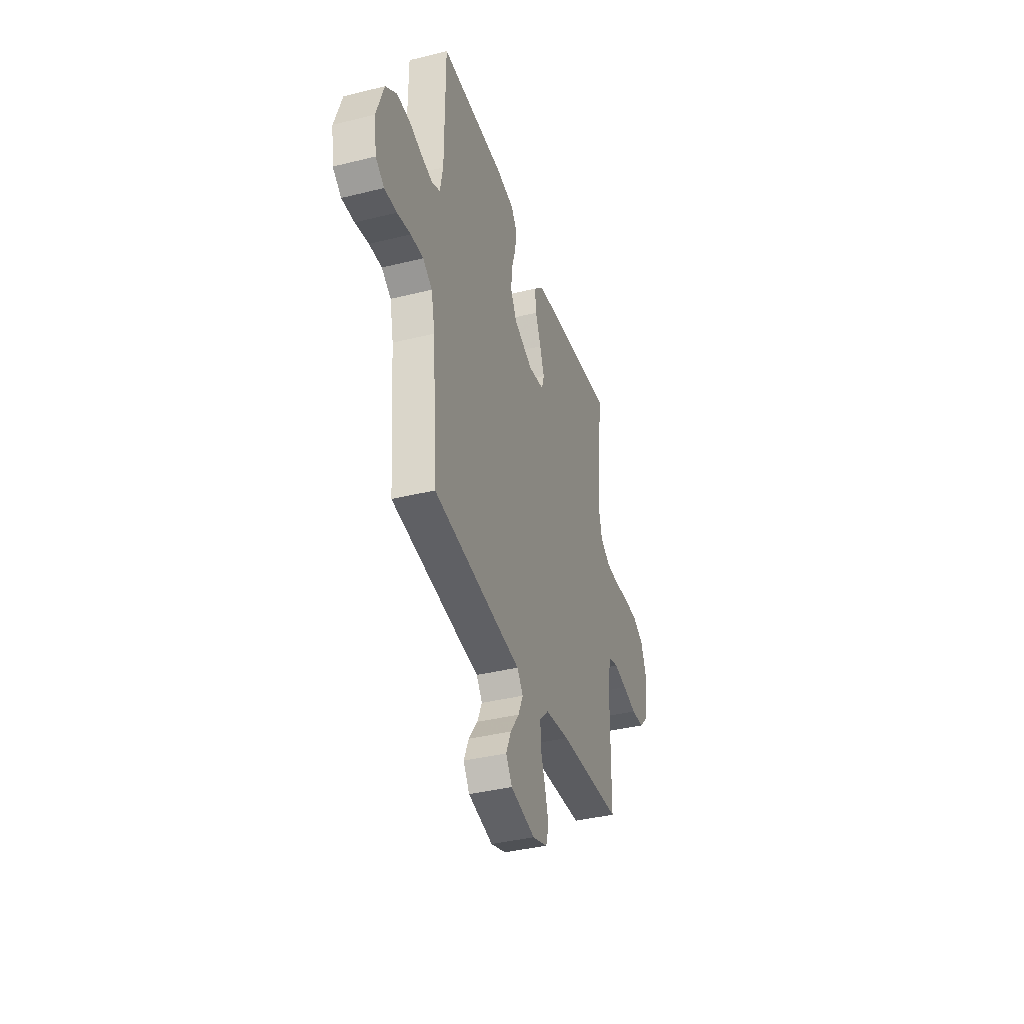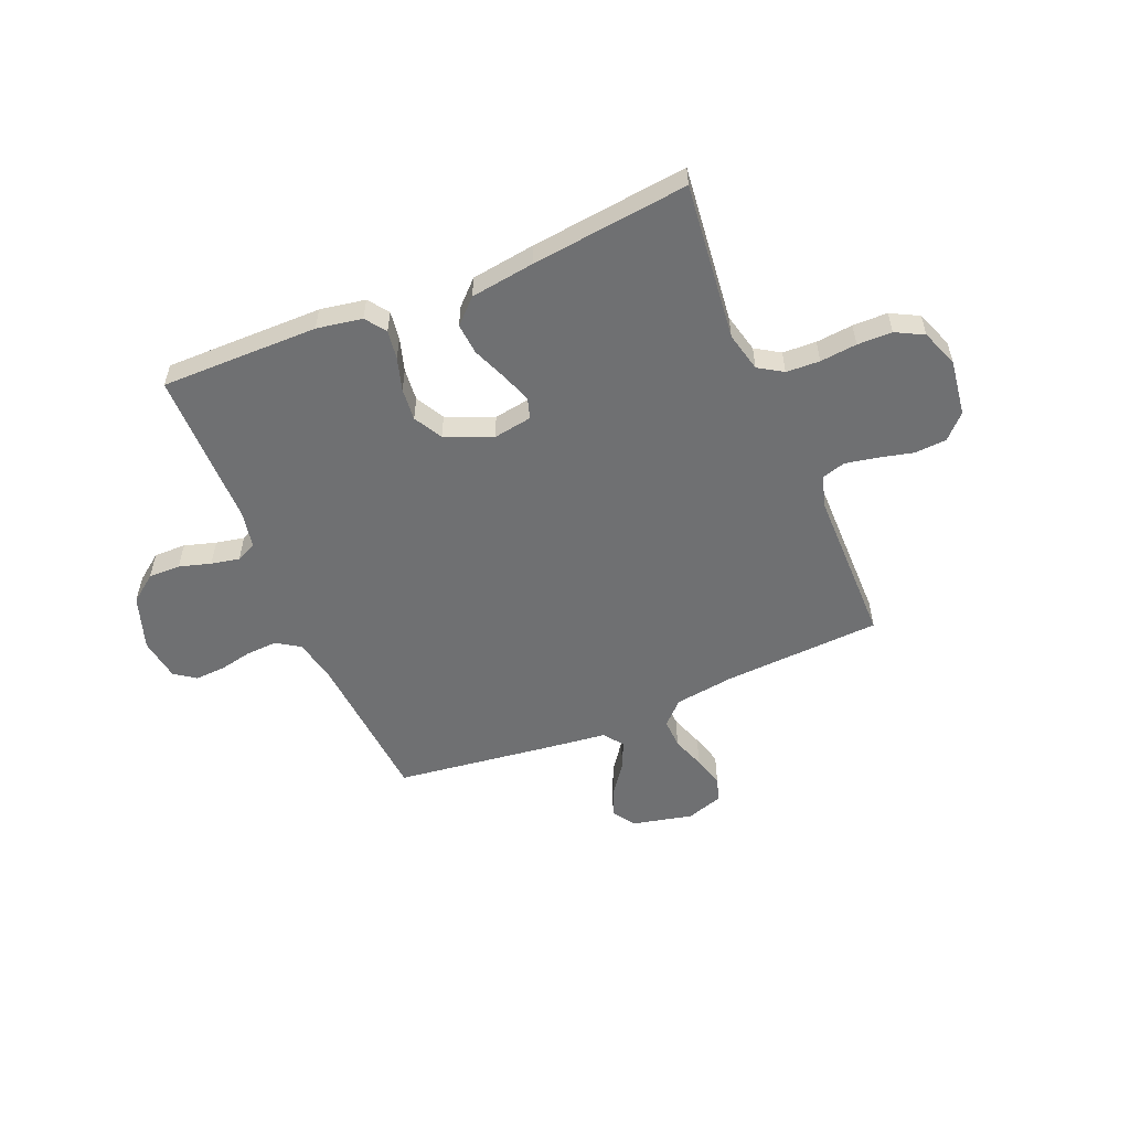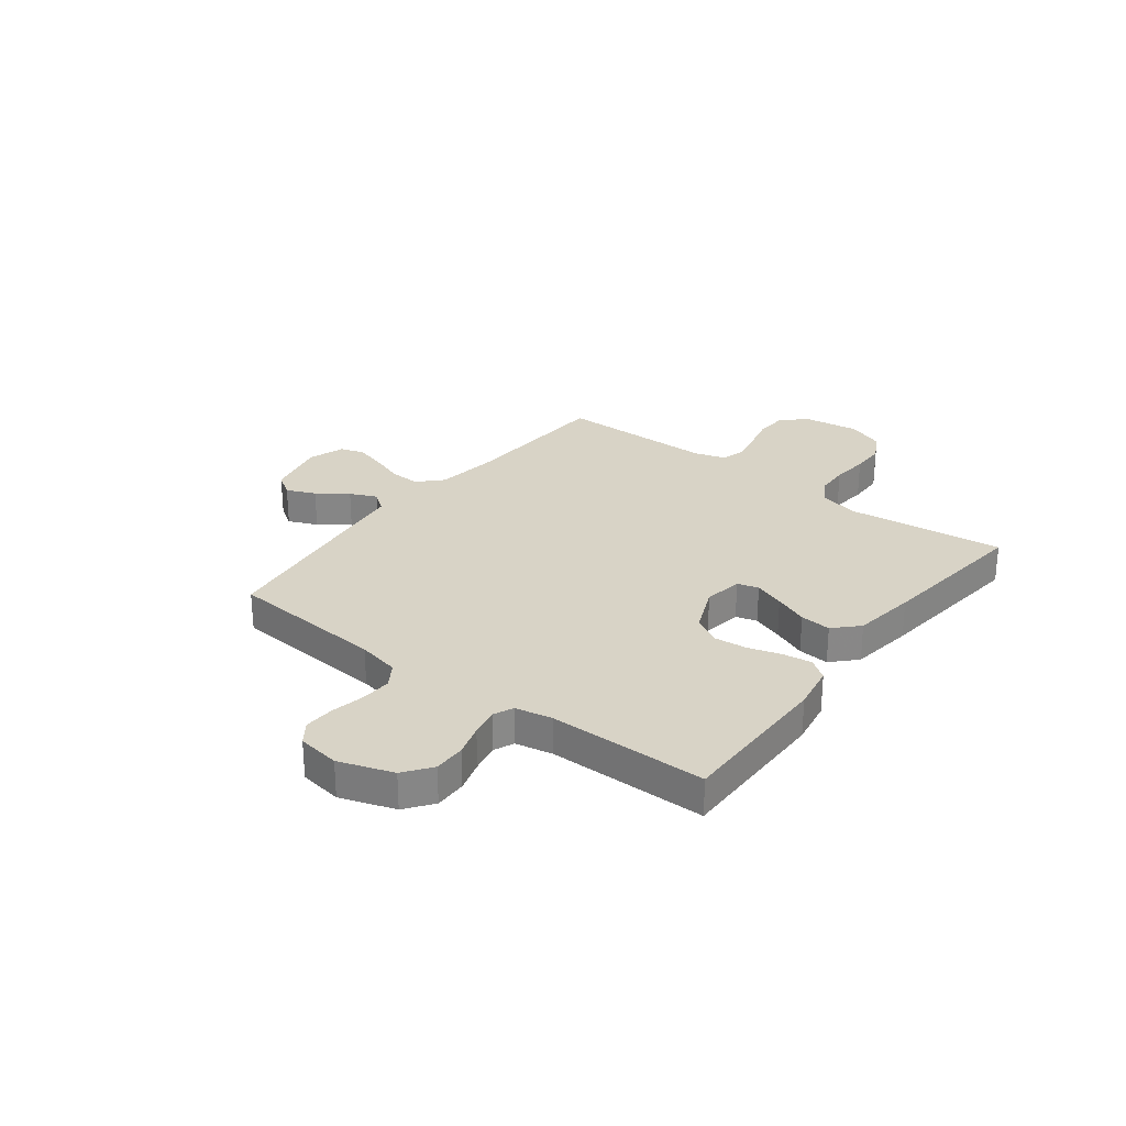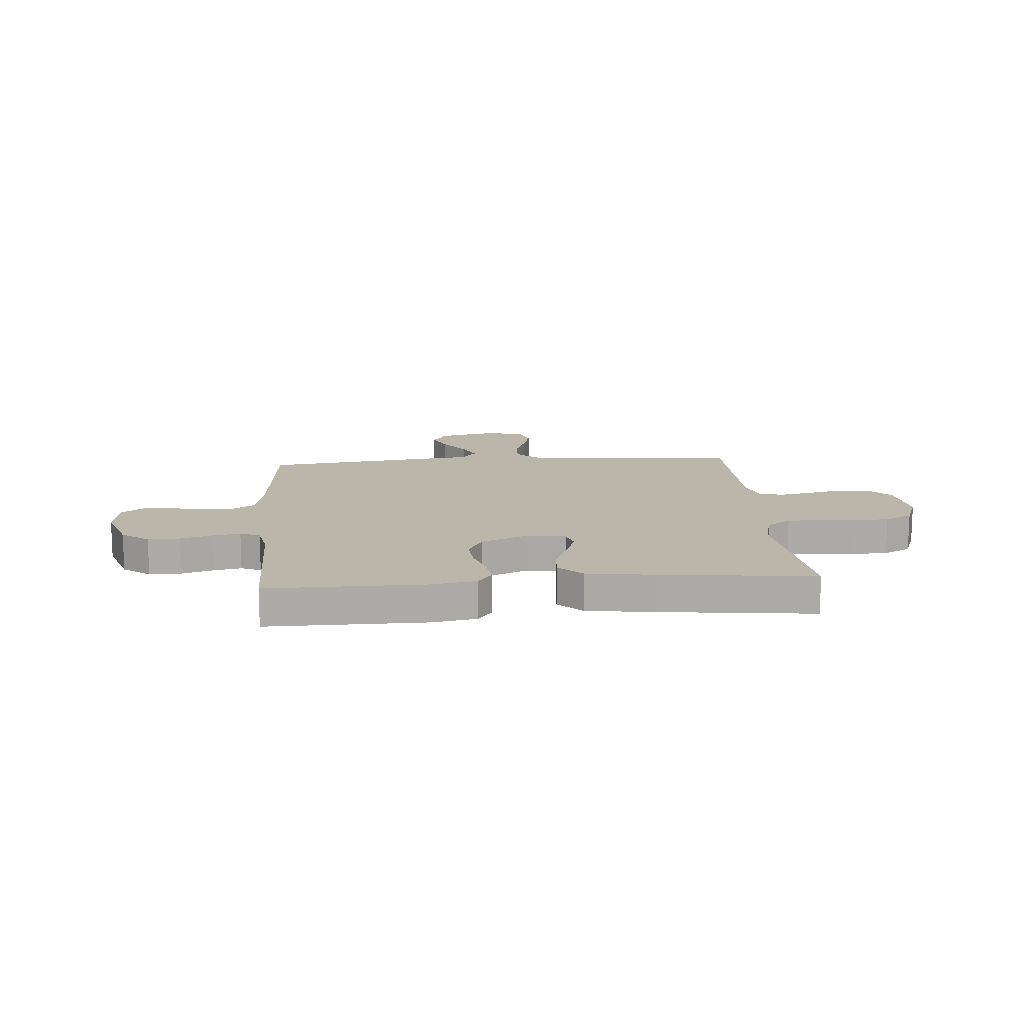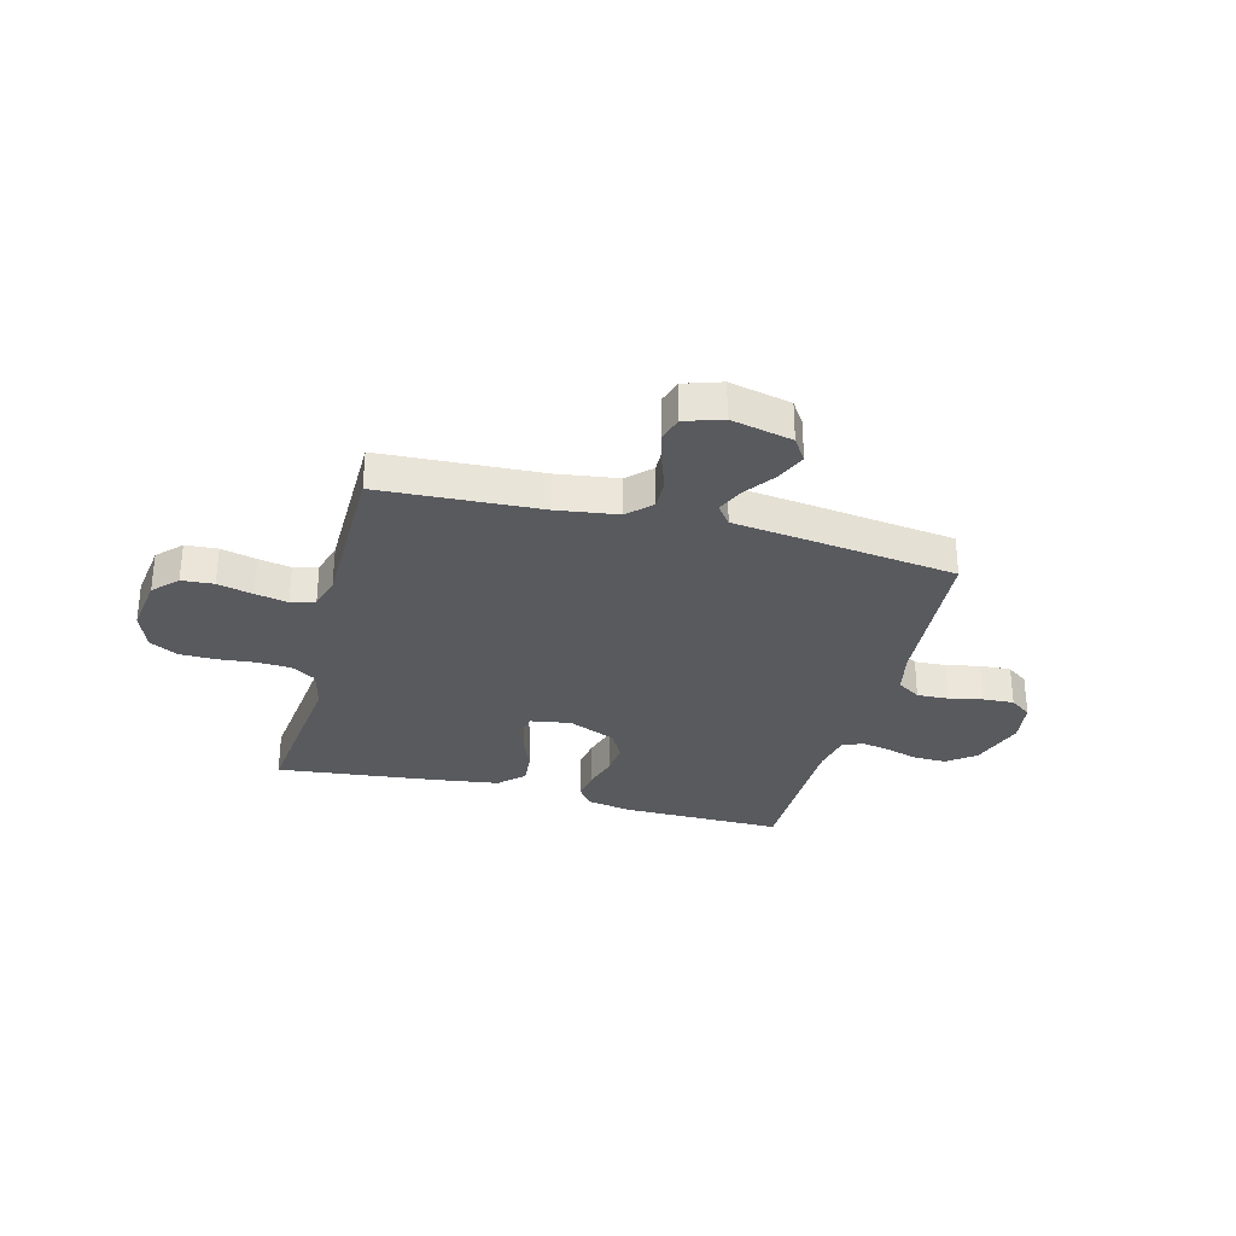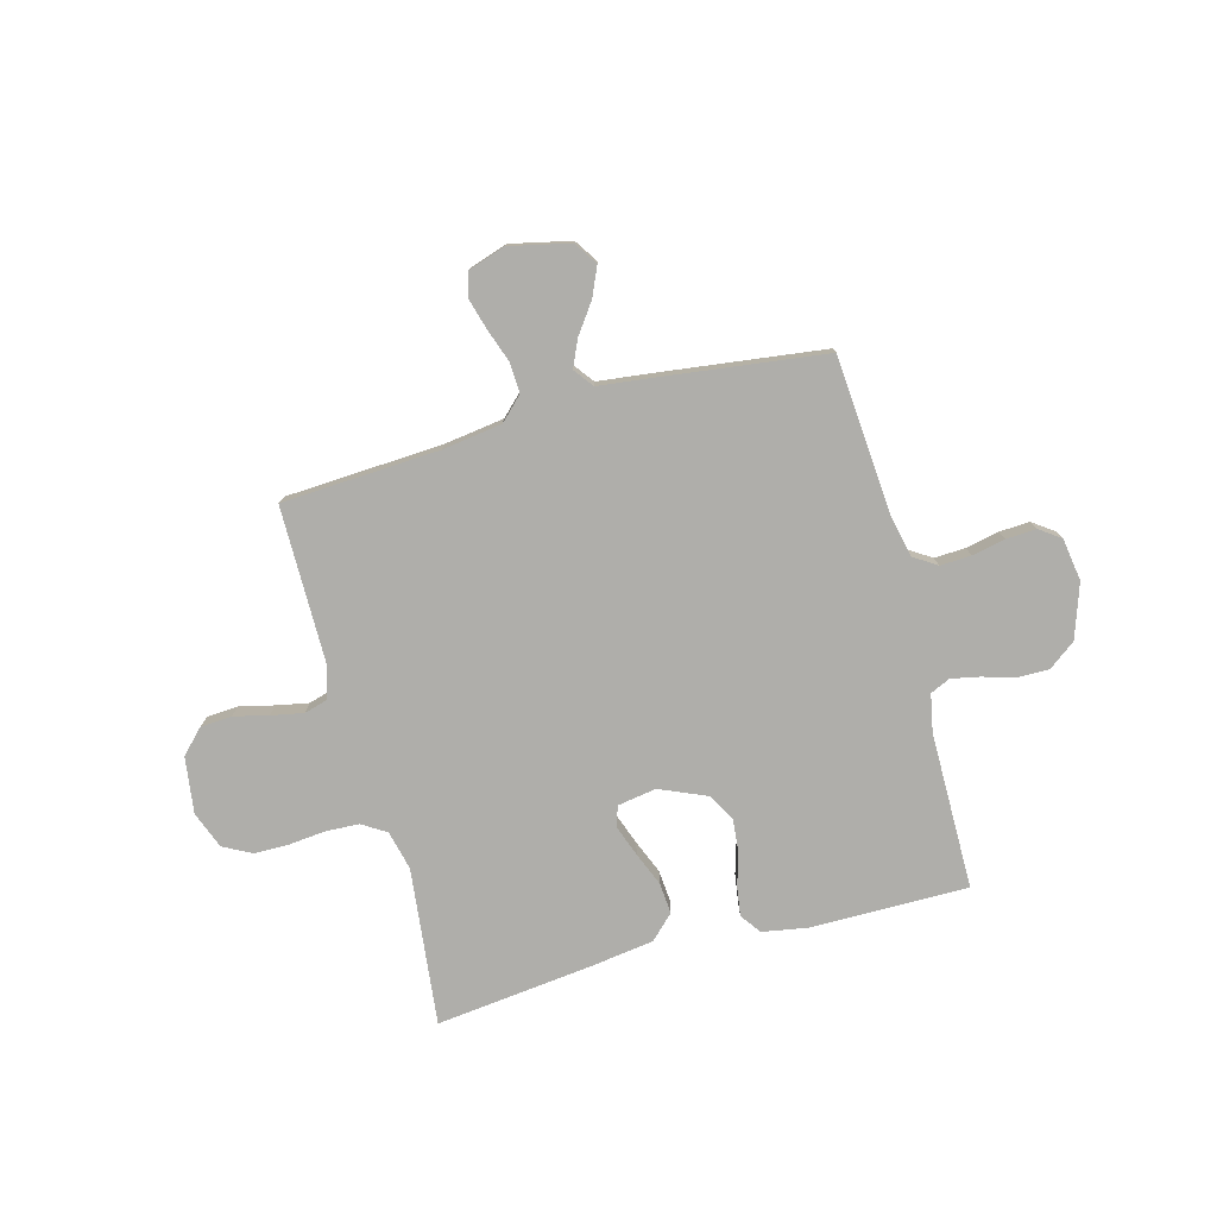
<metadata>
{"format":"obj","ext":"obj","renderer":"f3d","projection":"perspective","resolution":1024,"background":"white","views":[{"elev":-38.1,"azim":-72.5,"up":"+Z"},{"elev":-54.8,"azim":22.8,"up":"+Y"},{"elev":27.8,"azim":-52.6,"up":"+Y"},{"elev":13.9,"azim":-4.5,"up":"+Y"},{"elev":-30.8,"azim":165.3,"up":"+Y"},{"elev":-77.6,"azim":-164.8,"up":"+Y"}]}
</metadata>
<code>
v 0.5 0.07 0.5
v 0.466 0.07 0.2
v 0.484 0.07 0.125
v 0.53 0.07 0.096
v 0.594 0.07 0.093
v 0.664 0.07 0.1
v 0.73 0.07 0.099
v 0.783 0.07 0.071
v 0.81 0.07 0
v 0.795 0.07 -0.107
v 0.752 0.07 -0.151
v 0.692 0.07 -0.155
v 0.626 0.07 -0.139
v 0.565 0.07 -0.127
v 0.52 0.07 -0.14
v 0.502 0.07 -0.2
v 0.5 0.07 -0.5
v 0.2 0.07 -0.516
v 0.086 0.07 -0.532
v 0.043 0.07 -0.574
v 0.045 0.07 -0.631
v 0.067 0.07 -0.694
v 0.084 0.07 -0.754
v 0.07 0.07 -0.8
v 0 0.07 -0.823
v -0.115 0.07 -0.797
v -0.144 0.07 -0.753
v -0.12 0.07 -0.698
v -0.079 0.07 -0.641
v -0.056 0.07 -0.59
v -0.084 0.07 -0.553
v -0.2 0.07 -0.539
v -0.5 0.07 -0.5
v -0.523 0.07 -0.2
v -0.54 0.07 -0.12
v -0.584 0.07 -0.091
v -0.643 0.07 -0.094
v -0.706 0.07 -0.107
v -0.764 0.07 -0.11
v -0.804 0.07 -0.081
v -0.816 0.07 0
v -0.781 0.07 0.103
v -0.729 0.07 0.142
v -0.668 0.07 0.141
v -0.608 0.07 0.123
v -0.554 0.07 0.112
v -0.516 0.07 0.129
v -0.502 0.07 0.2
v -0.5 0.07 0.5
v -0.2 0.07 0.498
v -0.114 0.07 0.483
v -0.086 0.07 0.444
v -0.094 0.07 0.389
v -0.113 0.07 0.326
v -0.119 0.07 0.264
v -0.089 0.07 0.21
v 0 0.07 0.172
v 0.074 0.07 0.184
v 0.086 0.07 0.224
v 0.065 0.07 0.282
v 0.039 0.07 0.346
v 0.034 0.07 0.405
v 0.079 0.07 0.449
v 0.2 0.07 0.466
v 0.5 0 0.5
v 0.466 0 0.2
v 0.484 0 0.125
v 0.53 0 0.096
v 0.594 0 0.093
v 0.664 0 0.1
v 0.73 0 0.099
v 0.783 0 0.071
v 0.81 0 0
v 0.795 0 -0.107
v 0.752 0 -0.151
v 0.692 0 -0.155
v 0.626 0 -0.139
v 0.565 0 -0.127
v 0.52 0 -0.14
v 0.502 0 -0.2
v 0.5 0 -0.5
v 0.2 0 -0.516
v 0.086 0 -0.532
v 0.043 0 -0.574
v 0.045 0 -0.631
v 0.067 0 -0.694
v 0.084 0 -0.754
v 0.07 0 -0.8
v 0 0 -0.823
v -0.115 0 -0.797
v -0.144 0 -0.753
v -0.12 0 -0.698
v -0.079 0 -0.641
v -0.056 0 -0.59
v -0.084 0 -0.553
v -0.2 0 -0.539
v -0.5 0 -0.5
v -0.523 0 -0.2
v -0.54 0 -0.12
v -0.584 0 -0.091
v -0.643 0 -0.094
v -0.706 0 -0.107
v -0.764 0 -0.11
v -0.804 0 -0.081
v -0.816 0 0
v -0.781 0 0.103
v -0.729 0 0.142
v -0.668 0 0.141
v -0.608 0 0.123
v -0.554 0 0.112
v -0.516 0 0.129
v -0.502 0 0.2
v -0.5 0 0.5
v -0.2 0 0.498
v -0.114 0 0.483
v -0.086 0 0.444
v -0.094 0 0.389
v -0.113 0 0.326
v -0.119 0 0.264
v -0.089 0 0.21
v 0 0 0.172
v 0.074 0 0.184
v 0.086 0 0.224
v 0.065 0 0.282
v 0.039 0 0.346
v 0.034 0 0.405
v 0.079 0 0.449
v 0.2 0 0.466
f 64 1 2
f 63 64 2
f 62 63 2
f 61 62 2
f 60 61 2
f 59 60 2 3
f 58 59 3 4
f 57 58 4
f 52 53 54
f 51 52 54
f 50 51 54
f 49 50 54
f 48 49 54
f 47 48 54 55
f 46 47 55 56
f 43 44 45
f 42 43 45
f 41 42 45
f 40 41 45
f 39 40 45
f 38 39 45
f 37 38 45
f 36 37 45 46
f 46 56 57
f 36 46 57
f 35 36 57
f 31 32 33 34
f 27 28 29
f 26 27 29
f 25 26 29
f 24 25 29
f 23 24 29
f 22 23 29
f 21 22 29
f 20 21 29 30
f 19 20 30 31
f 16 17 18
f 35 57 4
f 34 35 4
f 31 34 4
f 19 31 4
f 18 19 4
f 16 18 4
f 15 16 4
f 11 12 13
f 10 11 13
f 9 10 13
f 8 9 13
f 7 8 13
f 6 7 13
f 5 6 13
f 14 15 4 5
f 5 13 14
f 66 65 128
f 66 128 127
f 66 127 126
f 66 126 125
f 66 125 124
f 67 66 124 123
f 68 67 123 122
f 68 122 121
f 118 117 116
f 118 116 115
f 118 115 114
f 118 114 113
f 118 113 112
f 119 118 112 111
f 120 119 111 110
f 109 108 107
f 109 107 106
f 109 106 105
f 109 105 104
f 109 104 103
f 109 103 102
f 109 102 101
f 110 109 101 100
f 121 120 110
f 121 110 100
f 121 100 99
f 98 97 96 95
f 93 92 91
f 93 91 90
f 93 90 89
f 93 89 88
f 93 88 87
f 93 87 86
f 93 86 85
f 94 93 85 84
f 95 94 84 83
f 82 81 80
f 68 121 99
f 68 99 98
f 68 98 95
f 68 95 83
f 68 83 82
f 68 82 80
f 68 80 79
f 77 76 75
f 77 75 74
f 77 74 73
f 77 73 72
f 77 72 71
f 77 71 70
f 77 70 69
f 69 68 79 78
f 78 77 69
f 1 65 66 2
f 2 66 67 3
f 3 67 68 4
f 4 68 69 5
f 5 69 70 6
f 6 70 71 7
f 7 71 72 8
f 8 72 73 9
f 9 73 74 10
f 10 74 75 11
f 11 75 76 12
f 12 76 77 13
f 13 77 78 14
f 14 78 79 15
f 15 79 80 16
f 16 80 81 17
f 17 81 82 18
f 18 82 83 19
f 19 83 84 20
f 20 84 85 21
f 21 85 86 22
f 22 86 87 23
f 23 87 88 24
f 24 88 89 25
f 25 89 90 26
f 26 90 91 27
f 27 91 92 28
f 28 92 93 29
f 29 93 94 30
f 30 94 95 31
f 31 95 96 32
f 32 96 97 33
f 33 97 98 34
f 34 98 99 35
f 35 99 100 36
f 36 100 101 37
f 37 101 102 38
f 38 102 103 39
f 39 103 104 40
f 40 104 105 41
f 41 105 106 42
f 42 106 107 43
f 43 107 108 44
f 44 108 109 45
f 45 109 110 46
f 46 110 111 47
f 47 111 112 48
f 48 112 113 49
f 49 113 114 50
f 50 114 115 51
f 51 115 116 52
f 52 116 117 53
f 53 117 118 54
f 54 118 119 55
f 55 119 120 56
f 56 120 121 57
f 57 121 122 58
f 58 122 123 59
f 59 123 124 60
f 60 124 125 61
f 61 125 126 62
f 62 126 127 63
f 63 127 128 64
f 64 128 65 1

</code>
